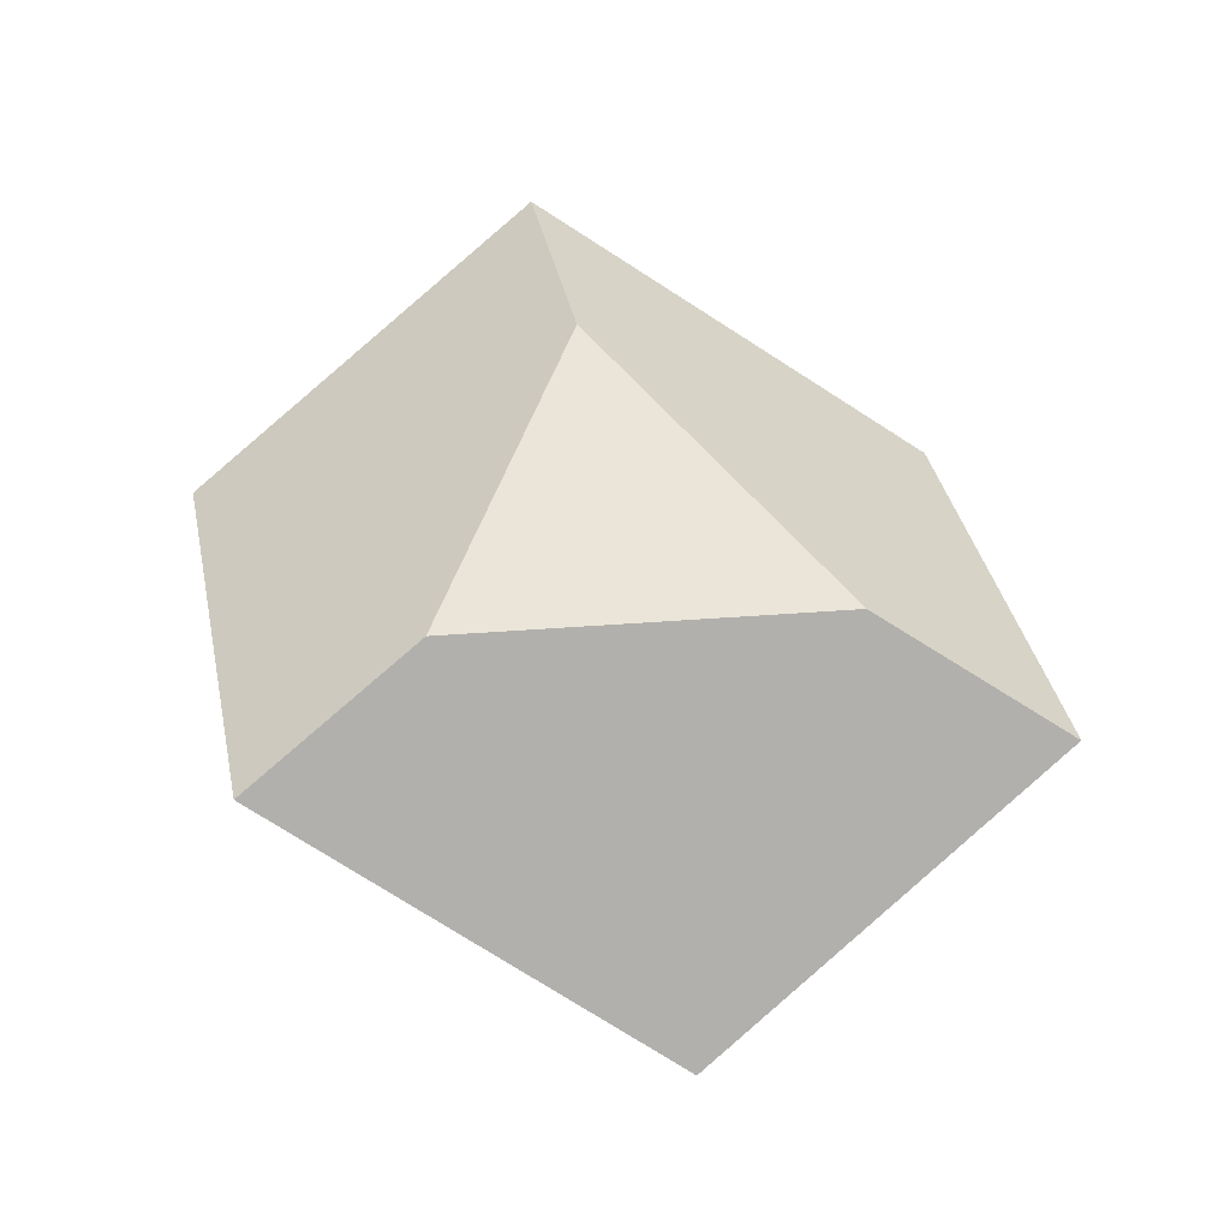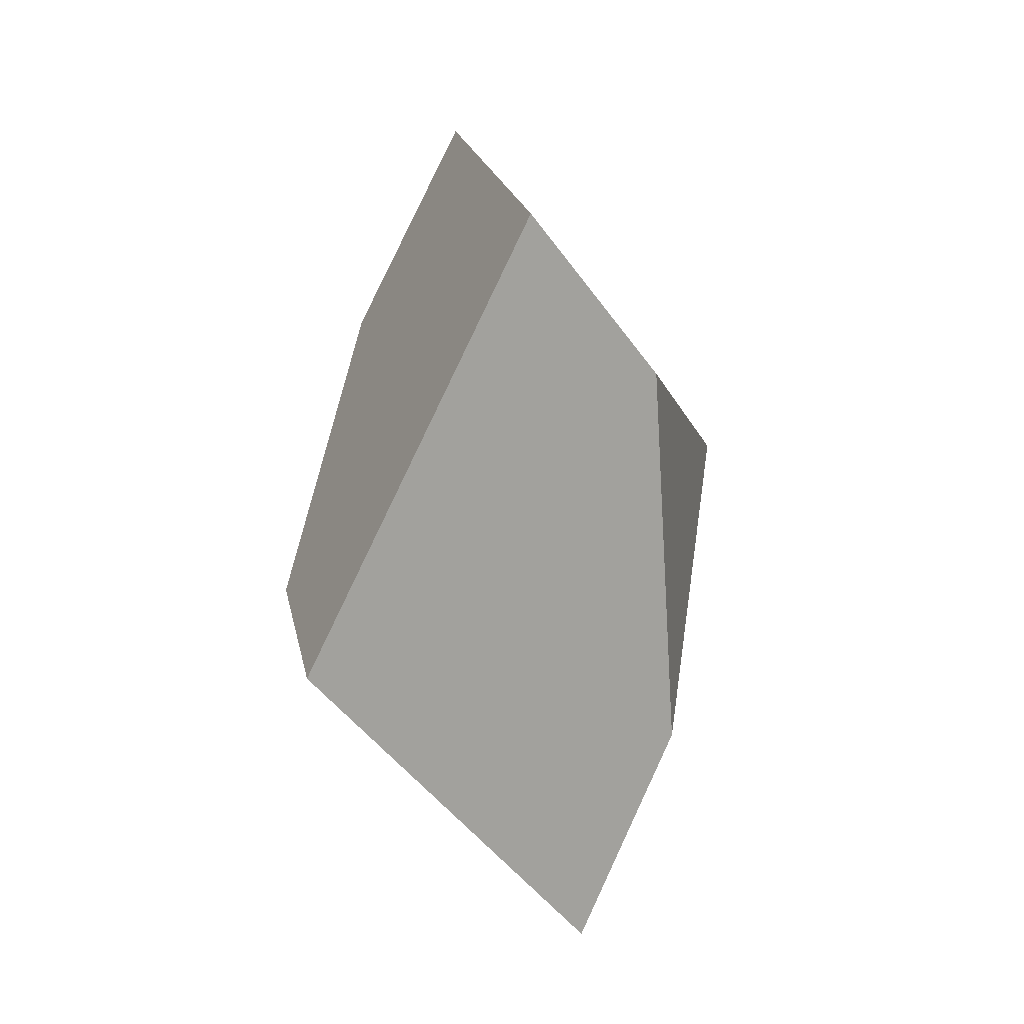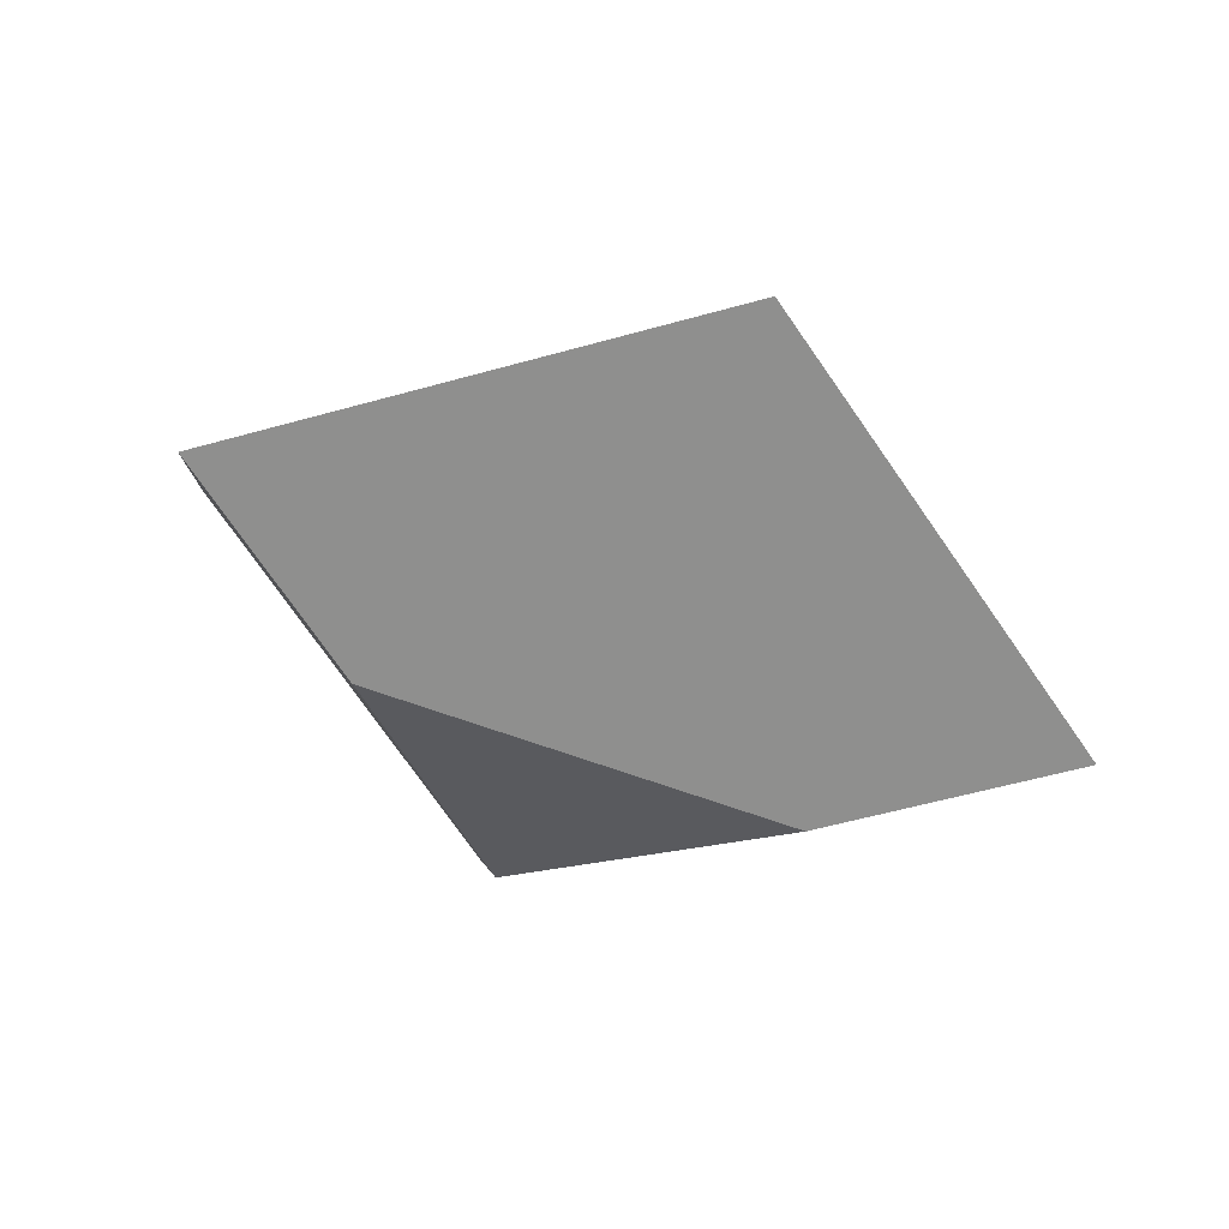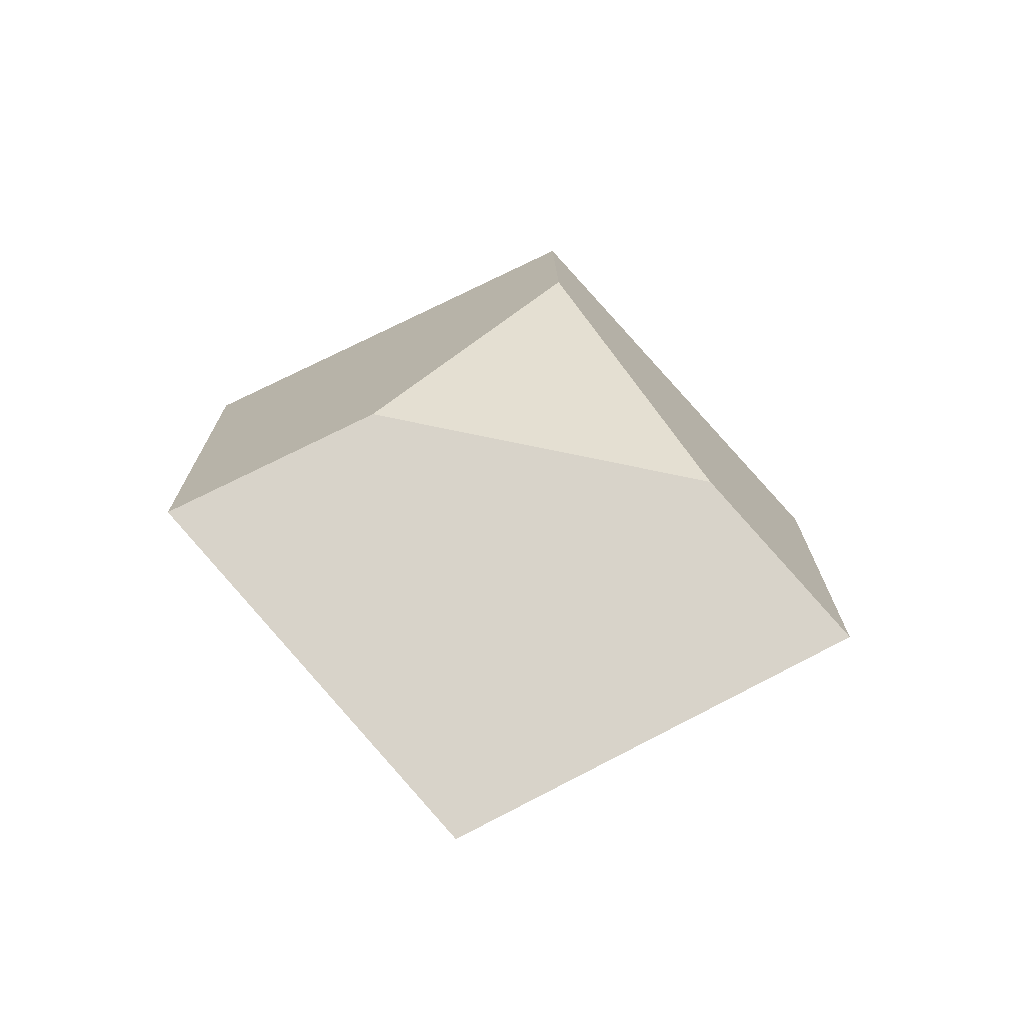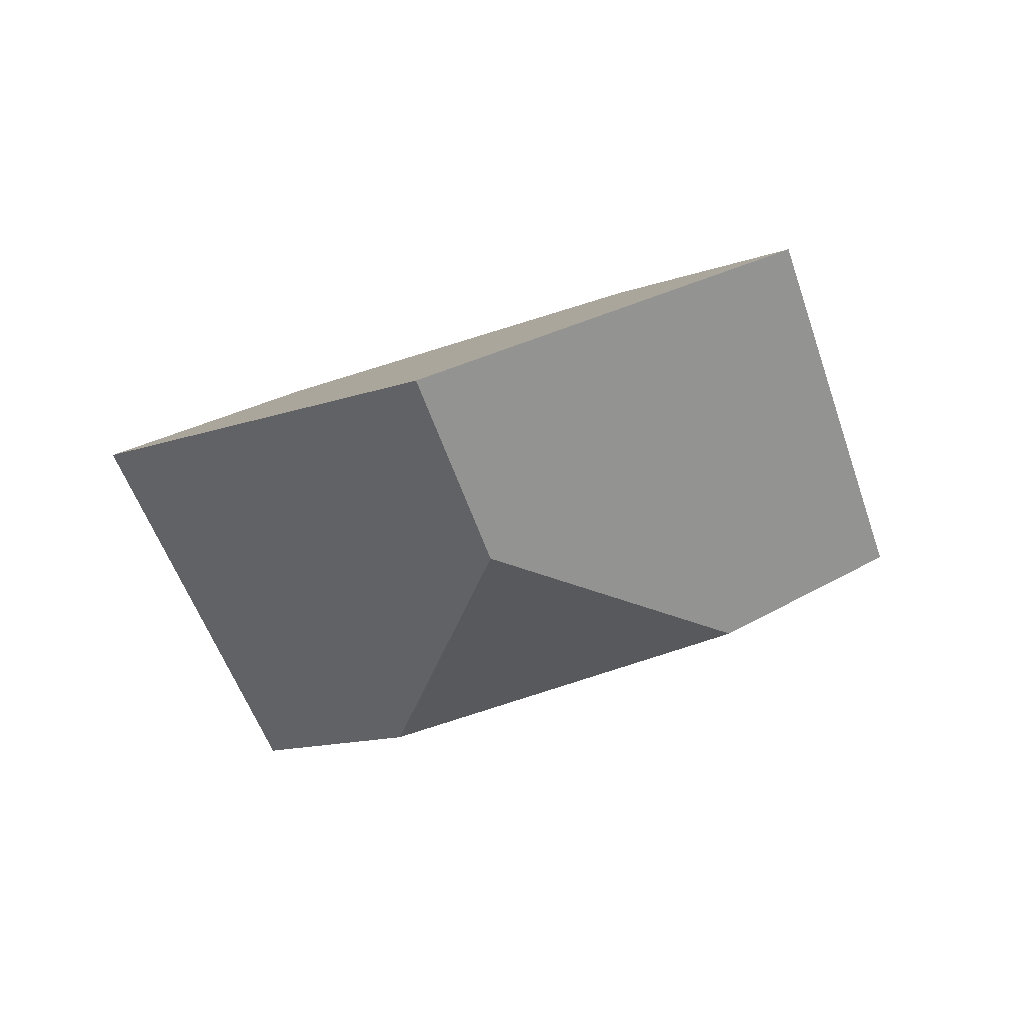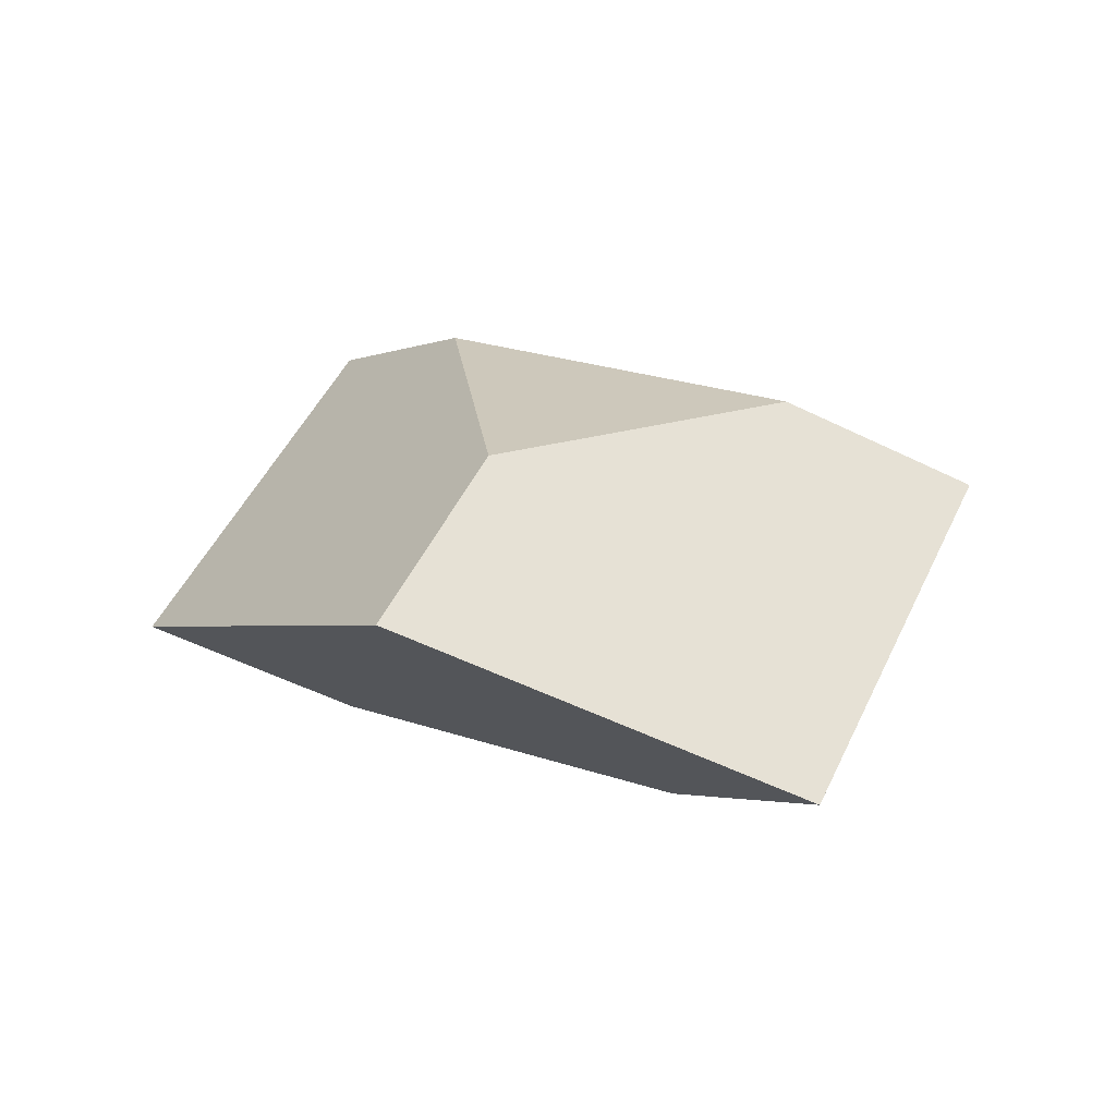
<metadata>
{"format":"obj","ext":"obj","renderer":"f3d","projection":"perspective","resolution":1024,"background":"white","views":[{"elev":48.0,"azim":-145.2,"up":"+Y"},{"elev":35.5,"azim":-67.4,"up":"+Z"},{"elev":55.7,"azim":-152.0,"up":"+Z"},{"elev":46.4,"azim":110.2,"up":"+Y"},{"elev":-25.7,"azim":-1.6,"up":"+Y"},{"elev":35.7,"azim":70.9,"up":"+Y"}]}
</metadata>
<code>
v -0.3082 0.187 -0.1751
v -0.2939 0.1973 -0.1171
v -0.2656 0.1907 -0.09046
v -0.2401 0.1586 -0.1528
v -0.2955 0.1712 -0.2054
v -0.2725 0.1371 -0.1418
v -0.3351 0.1213 -0.1576
v -0.3615 0.127 -0.1821
v -0.3557 0.182 -0.1301
v -0.388 0.1613 -0.1177
v -0.3188 0.1322 -0.09783
v -0.3314 0.149 -0.06595
f 1 2 3
f 1 3 4
f 1 4 5
f 5 4 6
f 5 6 7
f 5 7 8
f 9 1 5
f 9 5 8
f 9 8 10
f 7 11 12
f 7 12 10
f 7 10 8
f 12 3 2
f 12 2 9
f 12 9 10
f 3 12 11
f 3 11 6
f 3 6 4
f 1 9 2
f 7 6 11

</code>
